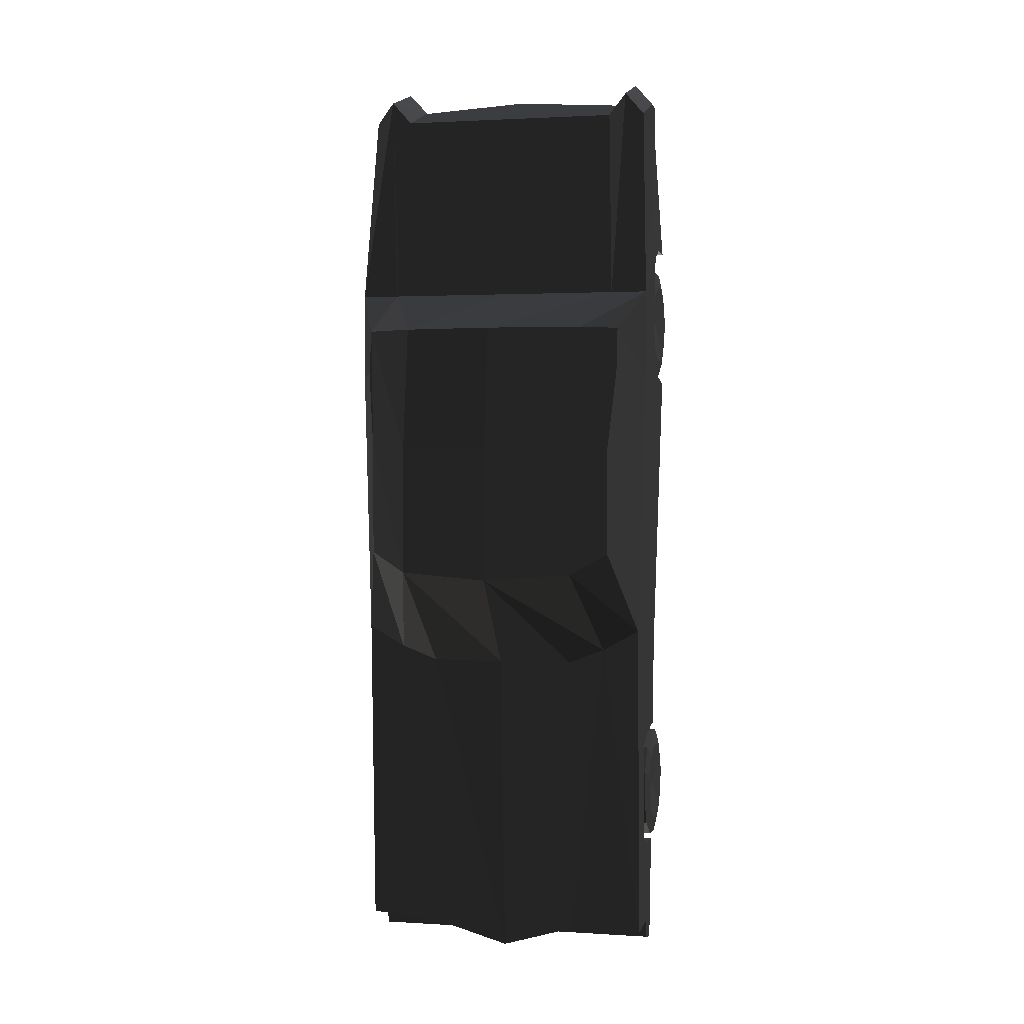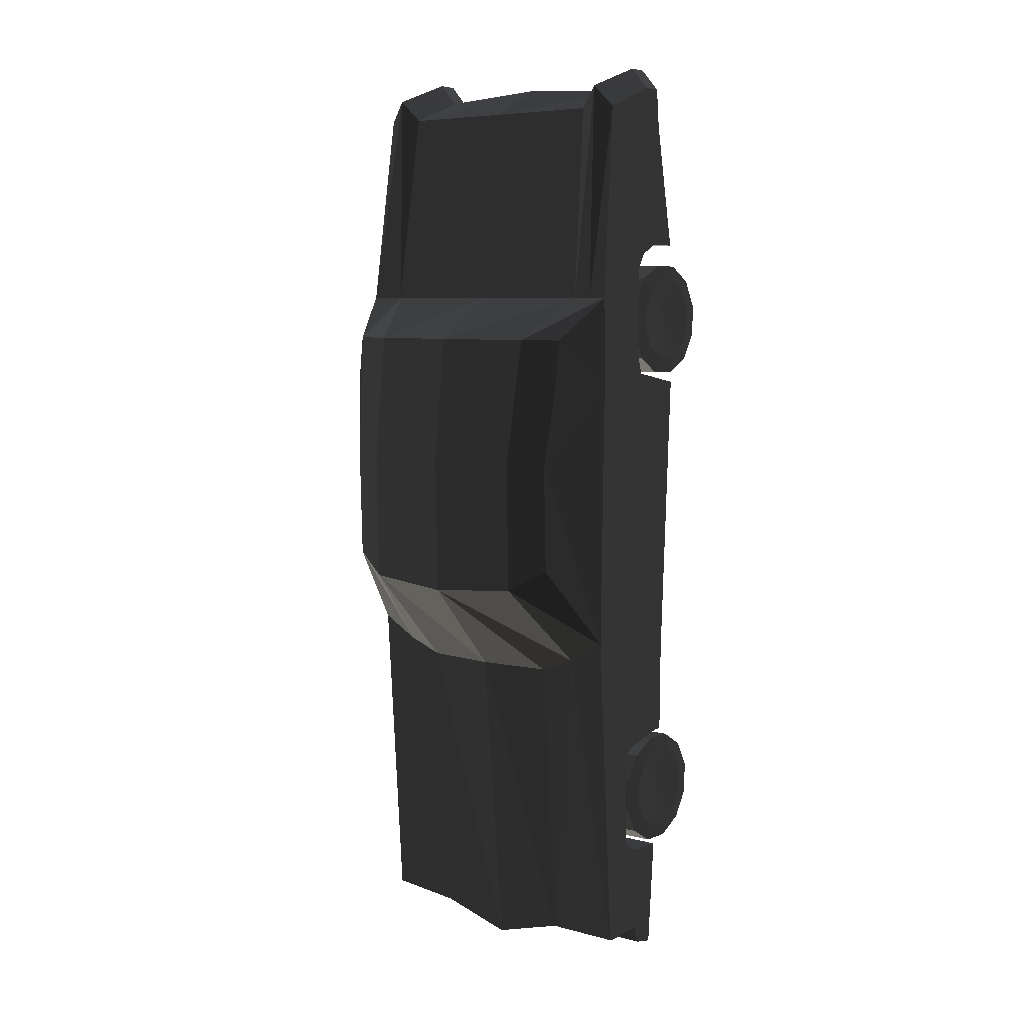
<metadata>
{"format":"obj","ext":"obj","renderer":"f3d","projection":"perspective","resolution":1024,"background":"white","views":[{"elev":-0.6,"azim":12.8,"up":"+Y"},{"elev":5.9,"azim":37.7,"up":"+Y"}]}
</metadata>
<code>
v 100.7 -239 -79.42
v 76.87 -238.8 -79.47
v 100.9 -220.9 -90.3
v 77.24 -199.6 -90.71
v 77.05 -220.7 -90.35
v 101.1 -199.8 -90.67
v 100.6 -249.2 -60.96
v 76.87 -238.8 -79.47
v 76.73 -249 -61.01
v 100.7 -239 -79.42
v 77.44 -170.2 -62.38
v 77.39 -181.1 -80.48
v 101.1 -199.8 -90.67
v 101.3 -181.3 -80.43
v 77.24 -199.6 -90.71
v 101.3 -170.4 -62.34
v 77.44 -170.2 -62.38
v 101.3 -170.1 -41.23
v 77.4 -169.8 -41.28
v 101.1 -180.3 -22.77
v 101.1 -180.3 -22.77
v 77.27 -180.1 -22.82
v 100.9 -198.4 -11.89
v 77.08 -198.2 -11.94
v 100.8 -219.5 -11.53
v 100.8 -219.5 -11.53
v 76.89 -219.3 -11.57
v 100.6 -238 -21.76
v 76.69 -248.6 -39.9
v 76.75 -237.7 -21.81
v 100.6 -248.8 -39.86
v 102.9 -237.7 -43.07
v 103 -229.9 -30.15
v 103.1 -216.7 -22.84
v 103 -237.9 -58.15
v 100 -209.6 -51.11
v 100.6 -248.8 -39.86
v 102.9 -237.7 -43.07
v 100.6 -238 -21.77
v 103 -229.9 -30.15
v 100.8 -219.5 -11.53
v 103.1 -216.7 -22.84
v 100.9 -198.4 -11.9
v 103.2 -201.6 -23.1
v 101.1 -180.3 -22.78
v 103.3 -188.7 -30.87
v 101.3 -170.1 -41.24
v 103.4 -181.4 -44.05
v 101.3 -170.4 -62.34
v 103.5 -181.7 -59.13
v 101.3 -181.3 -80.44
v 103.4 -189.4 -72.05
v 101.1 -199.8 -90.67
v 103.3 -202.6 -79.36
v 100.9 -220.9 -90.31
v 103.2 -217.7 -79.1
v 100.7 -239 -79.43
v 103.1 -230.6 -71.33
v 100.6 -249.2 -60.97
v 103 -237.9 -58.15
v 76.75 -237.7 -21.81
v 76.89 -219.3 -11.58
v 77.08 -198.2 -11.95
v 77.27 -180.1 -22.82
v 77.4 -169.8 -41.29
v 77.45 -170.2 -62.39
v 77.39 -181.1 -80.49
v 77.24 -199.6 -90.72
v 77.05 -220.7 -90.35
v 76.87 -238.8 -79.48
v 76.73 -249 -61.02
v 78.9 -209.4 -51.15
v 76.69 -248.6 -39.91
v -103 178.2 -78.57
v -103.2 160.1 -89.45
v -79.29 159.9 -89.5
v -103.3 139 -89.82
v -102.8 188.5 -60.11
v -79.1 178 -78.62
v -78.97 188.3 -60.16
v -103 178.2 -78.57
v -103.5 109.7 -61.49
v -79.62 120.4 -79.63
v -103.3 139 -89.82
v -103.5 120.6 -79.58
v -79.48 138.8 -89.86
v -103.5 109.7 -61.49
v -79.68 109.5 -61.53
v -103.5 109.3 -40.38
v -79.5 119.3 -21.96
v -79.63 109.1 -40.43
v -103.4 119.6 -21.92
v -103.4 119.6 -21.92
v -79.5 119.3 -21.96
v -103.2 137.7 -11.04
v -79.31 137.4 -11.09
v -103 158.8 -10.67
v -79.12 158.6 -10.72
v -102.8 177.2 -20.91
v -78.92 187.9 -39.05
v -78.98 177 -20.96
v -102.8 188.1 -39.01
v -105.2 176.9 -42.22
v -105.2 169.2 -29.29
v -105.3 156 -21.99
v -105.4 140.9 -22.25
v -105.6 128 -30.02
v -105.7 120.7 -43.2
v -105.7 120.9 -58.28
v -105.7 128.7 -71.2
v -105.6 141.9 -78.51
v -105.4 156.9 -78.25
v -105.2 177.2 -57.3
v -102.3 148.9 -50.26
v -105.3 169.9 -70.48
v -102.8 188.1 -39.01
v -105.2 176.9 -42.22
v -102.8 177.2 -20.92
v -105.2 169.2 -29.29
v -103 158.8 -10.68
v -105.3 156 -21.99
v -103.2 137.7 -11.05
v -105.4 140.9 -22.25
v -103.4 119.6 -21.92
v -105.6 128 -30.02
v -103.5 109.3 -40.39
v -105.7 120.7 -43.2
v -103.5 109.7 -61.49
v -105.7 120.9 -58.28
v -103.5 120.6 -79.59
v -105.7 128.7 -71.2
v -103.3 139 -89.82
v -105.6 141.9 -78.51
v -103.2 160.1 -89.46
v -105.4 156.9 -78.25
v -103 178.2 -78.58
v -105.3 169.9 -70.48
v -102.8 188.5 -60.12
v -105.2 177.2 -57.3
v -81.13 148.7 -50.3
v -78.98 177 -20.96
v -78.92 187.9 -39.06
v -78.98 177 -20.96
v -79.12 158.5 -10.73
v -79.31 137.4 -11.1
v -79.5 119.3 -21.97
v -79.63 109.1 -40.44
v -79.68 109.5 -61.54
v -79.62 120.4 -79.64
v -79.48 138.8 -89.87
v -79.29 159.9 -89.5
v -79.1 178 -78.63
v -78.97 188.3 -60.17
v -81.13 148.7 -50.3
v -78.92 187.9 -39.06
v 104.6 135.6 -89.59
v 80.9 157 -90
v 80.71 135.9 -89.64
v 104.2 107.7 -39.15
v 80.35 107.9 -39.19
v 104.3 107.3 -60.25
v 80.53 117.8 -78.76
v 80.39 107.5 -60.3
v 104.4 117.5 -78.71
v 81.11 186.3 -61.67
v 81.05 175.4 -79.77
v 104.8 156.8 -89.96
v 104.9 175.2 -79.72
v 80.9 157 -90
v 105 186.1 -61.63
v 81.11 186.3 -61.67
v 104.9 186.5 -40.52
v 81.06 186.7 -40.57
v 104.8 176.2 -22.06
v 80.93 176.4 -22.1
v 104.6 158.1 -11.18
v 80.74 158.3 -11.23
v 104.4 137 -10.82
v 80.55 137.2 -10.86
v 104.3 118.6 -21.05
v 80.35 107.9 -39.19
v 80.41 118.8 -21.1
v 104.2 107.7 -39.15
v 106.7 139.8 -22.13
v 107.1 175.1 -43.34
v 107 153.9 -78.65
v 103.7 146.9 -50.4
v 104.2 107.7 -39.15
v 106.6 118.9 -42.36
v 104.3 118.6 -21.06
v 106.6 126.6 -29.44
v 104.4 137 -10.82
v 106.7 139.8 -22.13
v 104.6 158.1 -11.19
v 106.9 154.9 -22.39
v 104.8 176.2 -22.07
v 107 167.8 -30.16
v 104.9 186.5 -40.53
v 107.1 175.1 -43.34
v 105 186.1 -61.63
v 107.1 174.9 -58.42
v 104.9 175.2 -79.73
v 107.1 167.1 -71.34
v 104.8 156.8 -89.96
v 107 153.9 -78.65
v 104.6 135.6 -89.6
v 106.8 138.8 -78.39
v 104.4 117.6 -78.72
v 106.7 125.9 -70.62
v 104.3 107.3 -60.26
v 106.6 118.6 -57.44
v 80.41 118.8 -21.1
v 80.41 118.8 -21.1
v 80.55 137.2 -10.87
v 80.74 158.3 -11.24
v 80.93 176.4 -22.11
v 81.06 186.7 -40.58
v 81.11 186.3 -61.68
v 81.05 175.4 -79.78
v 80.91 157 -90.01
v 80.71 135.9 -89.64
v 80.53 117.8 -78.77
v 80.39 107.5 -60.31
v 82.56 147.1 -50.44
v 80.35 107.9 -39.2
v -106.8 -196.4 -89.39
v -83.14 -217.7 -89.81
v -82.95 -196.6 -89.44
v -107 -217.5 -89.76
v -106.4 -168.4 -38.95
v -82.58 -168.6 -39
v -106.5 -168.1 -60.06
v -82.76 -178.5 -78.57
v -82.63 -168.3 -60.1
v -106.6 -178.3 -78.52
v -83.34 -247 -61.48
v -83.28 -236.2 -79.58
v -107 -217.5 -89.76
v -107.1 -235.9 -79.53
v -83.14 -217.7 -89.81
v -107.2 -246.8 -61.43
v -83.34 -247 -61.48
v -107.2 -247.2 -40.32
v -83.16 -237.2 -21.91
v -83.29 -247.4 -40.37
v -107 -237 -21.86
v -107 -237 -21.86
v -83.16 -237.2 -21.91
v -106.8 -218.9 -10.99
v -82.78 -198 -10.67
v -82.97 -219.1 -11.04
v -106.6 -197.8 -10.62
v -106.6 -197.8 -10.62
v -82.78 -198 -10.67
v -106.5 -179.3 -20.85
v -82.58 -168.6 -39
v -82.64 -179.5 -20.9
v -106.4 -168.4 -38.95
v -108.8 -179.6 -42.17
v -109 -200.6 -21.93
v -109.2 -214.6 -78.46
v -105.9 -207.6 -50.2
v -106.4 -168.4 -38.96
v -108.8 -179.6 -42.17
v -106.5 -179.3 -20.86
v -108.9 -187.4 -29.24
v -106.6 -197.8 -10.63
v -109 -200.6 -21.93
v -106.8 -218.9 -11
v -109.1 -215.6 -22.19
v -107 -237 -21.87
v -109.2 -228.6 -29.96
v -107.2 -247.2 -40.33
v -109.3 -235.9 -43.15
v -107.2 -246.8 -61.44
v -109.4 -235.6 -58.22
v -107.1 -235.9 -79.54
v -109.3 -227.8 -71.15
v -107 -217.5 -89.77
v -109.2 -214.6 -78.46
v -106.8 -196.4 -89.4
v -109.1 -199.6 -78.19
v -106.6 -178.3 -78.53
v -108.9 -186.6 -70.43
v -106.5 -168.1 -60.06
v -108.9 -179.3 -57.24
v -82.58 -168.6 -39.01
v -82.64 -179.5 -20.91
v -82.78 -198 -10.68
v -82.97 -219.1 -11.04
v -83.16 -237.2 -21.92
v -83.3 -247.4 -40.38
v -83.34 -247 -61.49
v -83.28 -236.2 -79.58
v -83.14 -217.7 -89.82
v -82.95 -196.6 -89.45
v -82.76 -178.5 -78.57
v -82.63 -168.3 -60.11
v -84.79 -207.8 -50.24
v -82.58 -168.6 -39.01
v 108.5 100.5 -43.3
v 101.5 -103.4 -43.3
v 92.41 328.4 -37.3
v 105.2 313.6 -23.55
v 2.21 319.4 -23.55
v 2.021 297.7 19.41
v -75.22 298.4 19.41
v -75.07 315.2 -23.55
v 0.9944 180.1 32.31
v -81.43 180.8 32.31
v 83.42 179.4 32.31
v 0.8436 162.9 34.21
v 83.27 162.2 34.21
v -92.32 102.2 70.17
v 109 161.9 34.21
v 96.14 162 34.21
v 105 296.8 19.41
v 0.5812 132.7 81.58
v -0.1853 44.89 90.72
v 60.72 -46.04 82.81
v -1.017 -50.39 87.69
v 99.67 -315.6 2.81
v 99.68 -313.4 -23.76
v 99.57 -326.3 -27.82
v -54.82 -314.9 -3.144
v 48.17 -315.8 -3.144
v -3.457 -330 -3.144
v 48.17 -315.2 2.81
v -1.557 -112.3 31.22
v -3.447 -328.8 8.764
v -53.05 -111.8 26.34
v 109.4 201.3 -35.85
v 109.4 201.3 -50.21
v 109.2 182.8 -8.891
v 109.4 201.3 -28.82
v 109.3 194.3 -15.22
v 108.5 102.3 -43.3
v 108.5 107.3 -14.27
v 108.7 122.6 -8.89
v 109 162.3 -8.891
v -105.1 -174.9 -10.08
v 100.9 -176.7 -10.08
v -105.1 -170.5 -15.91
v 100.9 -172.3 -15.91
v 101 -165.5 -43.3
v -105.8 -251.3 -24.13
v 100.2 -253.1 -24.13
v -105.7 -241.8 -10.08
v 100.3 -247.2 -11.7
v 100.3 -243.6 -10.08
v -105.7 -245.4 -11.7
v -106.4 -327.6 -43.09
v -54.94 -328 -43.09
v -3.444 -328.5 -43.09
v 99.55 -329.4 -43.09
v 48.05 -328.9 -43.09
v 100.2 -253.9 -43.09
v -105.8 -252.1 -48.27
v 100.2 -253.9 -48.27
v -105.8 -252.1 -43.09
v 49.94 -112.7 26.34
v 48.18 -314.6 8.764
v 99.67 -315 8.764
v 75.77 -103.2 26.34
v -106.3 -308.3 8.764
v -54.82 -314.2 3.167
v -106.3 -308.9 3.167
v -54.81 -313.7 8.764
v -106.4 -324.5 -27.82
v -54.8 -312.1 -23.76
v -54.91 -324.9 -27.82
v -106.3 -311.6 -23.76
v 61.51 44.35 85.83
v 93.21 131.9 66.91
v 67.46 132.1 76.69
v -61.88 45.43 85.83
v -87.63 45.65 76.06
v -62.67 -44.96 82.81
v -78.72 -101.8 26.34
v -88.29 -30.07 73.03
v -87.97 313.2 24.3
v -61.12 133.3 76.69
v -81.58 163.6 34.21
v -94.46 163.7 34.21
v -92.05 133.5 66.91
v -75.07 315.2 -37.3
v 2.21 319.4 -37.3
v 79.41 313.9 -37.3
v 92.33 318.6 -37.3
v 104.9 287.8 -40.08
v 105.2 313.6 -37.3
v -101.1 279.8 -40.08
v -87.82 330 -23.55
v -87.82 330 -37.3
v 92.26 311.6 24.3
v 79.41 313.9 -23.55
v 92.41 328.4 -23.55
v 79.26 297 19.41
v 101 -164.5 -48.51
v -107.9 102.3 -54.01
v 108.5 100.5 -54.01
v 101 -164.5 -54.01
v 101.5 -103.4 -54.01
v -3.417 -325.4 -27.82
v 48.19 -313 -23.76
v 48.08 -325.8 -27.82
v -3.305 -312.5 -23.76
v 86.6 -31.6 73.03
v 101.6 -88.75 26.34
v 92.93 100.6 70.17
v 108.5 100.5 32.38
v 87.26 44.13 76.06
v -107.8 104.2 -43.3
v -107.8 109.2 -14.27
v -107.7 124.5 -8.89
v -107.3 164.2 -8.89
v -107.1 184.7 -8.89
v -107 203.2 -35.85
v -107 203.2 -50.21
v -107 203.2 -28.82
v -107 196.2 -15.22
v -107.3 163.8 34.21
v -101 298.6 19.41
v -100.8 315.4 -37.3
v -100.8 315.4 -23.55
v -101 289.6 -40.08
v -105 -163.8 -43.3
v -105 -162.7 -48.51
v -104.5 -101.6 -54.01
v -105 -162.7 -54.01
v -104.3 -86.95 26.34
v -107.9 102.3 -43.3
v -107.9 102.3 32.38
v -104.5 -101.6 -43.3
g group0
g group1
g group2
f 433 434 432
f 434 433 431
f 434 430 429
f 430 434 428
f 428 434 427
f 425 426 424
f 426 425 423
f 426 423 422
f 426 422 421
f 426 421 420
f 426 420 419
f 419 420 418
f 421 422 417
f 417 422 416
f 416 422 415
f 415 422 433
f 415 433 414
f 414 433 413
f 413 433 432
f 411 412 410
f 412 411 409
f 412 409 408
f 406 407 405
f 407 406 404
f 403 430 402
f 430 403 401
f 430 401 400
f 430 400 429
f 430 399 402
f 399 430 428
f 397 398 396
f 398 397 395
f 394 425 424
f 425 394 393
f 391 392 390
f 392 391 389
f 392 388 387
f 392 387 386
f 392 386 394
f 392 394 424
f 384 385 422
f 385 384 383
f 385 383 382
f 422 381 384
f 381 422 423
f 379 380 378
f 380 379 431
f 378 377 376
f 377 378 380
f 410 375 374
f 375 410 412
f 375 412 373
f 371 372 370
f 372 371 369
f 367 368 366
f 368 367 365
f 363 364 409
f 364 363 362
f 364 362 361
f 359 360 358
f 360 359 357
f 359 356 355
f 356 359 358
f 356 358 354
f 354 358 353
f 353 358 352
f 352 371 353
f 371 352 369
f 350 351 349
f 351 350 348
f 347 351 346
f 351 347 349
f 357 346 360
f 346 357 347
f 428 345 399
f 345 428 427
f 345 427 344
f 344 427 343
f 343 342 344
f 342 343 341
f 342 348 350
f 348 342 341
f 340 415 339
f 415 340 416
f 339 414 338
f 414 339 415
f 401 413 400
f 413 401 337
f 413 337 414
f 414 337 338
f 420 336 335
f 336 420 421
f 336 417 334
f 417 336 421
f 334 416 340
f 416 334 417
f 390 419 333
f 419 390 426
f 419 332 333
f 332 419 418
f 418 335 332
f 335 418 420
f 330 331 329
f 331 330 368
f 327 328 326
f 328 327 330
f 328 330 362
f 354 406 356
f 406 354 404
f 368 379 331
f 379 368 365
f 379 365 431
f 325 330 327
f 330 325 366
f 330 366 368
f 404 370 407
f 370 404 371
f 353 404 354
f 404 353 371
f 362 329 361
f 329 362 330
f 324 405 323
f 405 324 406
f 328 363 322
f 363 328 362
f 356 324 355
f 324 356 406
f 329 378 321
f 378 329 331
f 378 331 379
f 409 320 408
f 320 409 364
f 321 376 319
f 376 321 378
f 373 318 375
f 318 373 319
f 364 321 320
f 321 364 361
f 321 361 329
f 408 373 412
f 373 408 320
f 320 319 373
f 319 320 321
f 319 382 318
f 382 319 376
f 316 317 315
f 317 316 395
f 376 385 382
f 385 376 377
f 385 377 314
f 313 318 312
f 318 313 375
f 316 375 313
f 375 316 315
f 375 315 374
f 312 382 383
f 382 312 318
f 313 395 316
f 395 313 398
f 398 313 311
f 312 310 309
f 310 312 383
f 313 309 311
f 309 313 312
f 308 381 393
f 381 308 307
f 396 306 305
f 306 396 398
f 305 307 308
f 307 305 306
f 304 395 397
f 395 304 317
f 310 381 307
f 381 310 383
f 381 383 384
f 393 423 425
f 423 393 381
f 311 306 398
f 306 311 309
f 309 307 306
f 307 309 310
f 391 397 303
f 397 391 304
f 388 305 387
f 305 388 396
f 303 396 388
f 396 303 397
f 387 308 386
f 308 387 305
f 386 393 394
f 393 386 308
f 372 325 370
f 325 372 367
f 325 367 366
f 407 326 405
f 326 407 327
f 370 327 407
f 327 370 325
f 405 322 323
f 322 405 326
f 322 326 328
f 385 433 422
f 433 385 314
f 403 345 302
f 345 403 399
f 403 402 399
f 411 316 315
f 316 411 409
f 316 409 364
f 316 364 313
f 313 364 312
f 312 364 361
f 312 361 329
f 312 329 383
f 383 329 331
f 383 331 379
f 383 379 384
f 384 379 431
f 384 431 422
f 422 431 433
f 413 432 400
f 301 409 411
f 409 301 302
f 337 401 301
f 411 374 315
f 374 411 410
f 391 317 304
f 317 391 390
f 317 390 315
f 315 390 336
f 336 390 335
f 315 336 334
f 315 334 340
f 315 340 339
f 315 339 411
f 411 339 338
f 411 338 337
f 411 337 301
f 333 335 390
f 335 333 332
f 432 429 400
f 429 432 434
f 360 352 358
f 352 360 372
f 372 360 365
f 372 365 367
f 352 372 369
f 431 427 434
f 427 431 343
f 343 431 341
f 341 431 365
f 341 365 348
f 348 365 351
f 351 365 346
f 346 365 360
f 314 431 433
f 431 314 377
f 431 377 380
f 342 409 302
f 409 342 363
f 342 302 344
f 344 302 345
f 363 342 350
f 363 350 349
f 363 349 347
f 363 347 357
f 363 357 359
f 363 359 323
f 323 359 355
f 363 323 322
f 323 355 324
f 401 302 301
f 302 401 403
f 299 300 298
f 298 297 299
f 297 296 299
f 296 295 299
f 295 294 299
f 294 293 299
f 293 292 299
f 292 291 299
f 291 290 299
f 290 289 299
f 289 288 299
f 288 287 299
f 285 286 284
f 285 284 283
f 283 284 282
f 283 282 281
f 281 282 280
f 281 280 279
f 279 280 278
f 279 278 277
f 277 278 276
f 277 276 275
f 275 276 274
f 275 274 273
f 273 274 272
f 273 272 271
f 271 272 270
f 271 270 269
f 269 270 268
f 269 268 267
f 267 268 266
f 267 266 265
f 265 266 264
f 265 264 263
f 263 264 286
f 263 286 285
f 262 284 286
f 262 282 284
f 262 261 282
f 262 278 261
f 262 276 278
f 262 274 276
f 262 272 274
f 262 270 272
f 262 260 270
f 262 266 268
f 262 259 266
f 262 286 259
f 257 258 256
f 257 255 258
f 254 255 257
f 254 253 255
f 251 252 250
f 251 249 252
f 248 249 251
f 248 247 249
f 245 246 244
f 245 243 246
f 242 243 245
f 242 241 243
f 239 240 238
f 239 237 240
f 241 237 239
f 241 236 237
f 234 235 233
f 234 232 235
f 231 232 234
f 231 230 232
f 228 229 227
f 228 226 229
f 233 226 228
f 233 235 226
f 224 225 223
f 223 222 224
f 222 221 224
f 221 220 224
f 220 219 224
f 219 218 224
f 218 217 224
f 217 216 224
f 216 215 224
f 215 214 224
f 214 213 224
f 212 225 224
f 210 211 209
f 210 209 208
f 208 209 207
f 208 207 206
f 206 207 205
f 206 205 204
f 204 205 203
f 204 203 202
f 202 203 201
f 202 201 200
f 200 201 199
f 200 199 198
f 198 199 197
f 198 197 196
f 196 197 195
f 196 195 194
f 194 195 193
f 194 193 192
f 192 193 191
f 192 191 190
f 190 191 189
f 190 189 188
f 188 189 211
f 188 211 210
f 187 209 211
f 187 207 209
f 187 186 207
f 187 203 186
f 187 201 203
f 187 185 201
f 187 197 185
f 187 195 197
f 187 193 195
f 187 191 184
f 187 189 191
f 187 211 189
f 182 183 181
f 182 180 183
f 179 180 182
f 179 178 180
f 177 178 179
f 177 176 178
f 175 176 177
f 175 174 176
f 173 174 175
f 173 172 174
f 171 172 173
f 171 170 172
f 168 169 167
f 168 166 169
f 170 166 168
f 170 165 166
f 163 164 162
f 163 161 164
f 160 161 163
f 160 159 161
f 158 167 157
f 158 156 167
f 162 156 158
f 162 164 156
f 154 155 153
f 153 152 154
f 152 151 154
f 151 150 154
f 150 149 154
f 149 148 154
f 148 147 154
f 147 146 154
f 146 145 154
f 145 144 154
f 144 143 154
f 141 142 140
f 138 139 137
f 138 137 136
f 136 137 135
f 136 135 134
f 134 135 133
f 134 133 132
f 132 133 131
f 132 131 130
f 130 131 129
f 130 129 128
f 128 129 127
f 128 127 126
f 126 127 125
f 126 125 124
f 124 125 123
f 124 123 122
f 122 123 121
f 122 121 120
f 120 121 119
f 120 119 118
f 118 119 117
f 118 117 116
f 116 117 139
f 116 139 138
f 114 115 113
f 114 112 115
f 114 111 112
f 114 110 111
f 114 109 110
f 114 108 109
f 114 107 108
f 114 106 107
f 114 105 106
f 114 104 105
f 114 103 104
f 114 113 103
f 101 102 100
f 101 99 102
f 98 99 101
f 98 97 99
f 96 97 98
f 96 95 97
f 94 95 96
f 94 93 95
f 91 92 90
f 91 89 92
f 88 89 91
f 88 87 89
f 85 86 84
f 85 83 86
f 82 83 85
f 82 88 83
f 80 81 79
f 80 78 81
f 100 78 80
f 100 102 78
f 76 77 86
f 76 75 77
f 79 75 76
f 79 74 75
f 72 73 71
f 71 70 72
f 70 69 72
f 69 68 72
f 68 67 72
f 67 66 72
f 66 65 72
f 65 64 72
f 64 63 72
f 63 62 72
f 62 61 72
f 61 73 72
f 59 60 58
f 59 58 57
f 57 58 56
f 57 56 55
f 55 56 54
f 55 54 53
f 53 54 52
f 53 52 51
f 51 52 50
f 51 50 49
f 49 50 48
f 49 48 47
f 47 48 46
f 47 46 45
f 45 46 44
f 45 44 43
f 43 44 42
f 43 42 41
f 41 42 40
f 41 40 39
f 39 40 38
f 39 38 37
f 37 38 60
f 37 60 59
f 36 58 35
f 36 56 58
f 36 54 56
f 36 52 54
f 36 50 52
f 36 48 50
f 36 46 48
f 36 44 46
f 36 34 44
f 36 33 34
f 36 32 40
f 36 35 32
f 30 31 29
f 30 28 31
f 27 28 30
f 27 26 28
f 24 25 27
f 24 23 25
f 22 23 24
f 22 21 23
f 19 20 22
f 19 18 20
f 17 18 19
f 17 16 18
f 14 15 13
f 14 12 15
f 16 12 14
f 16 11 12
f 9 10 8
f 9 7 10
f 29 7 9
f 29 31 7
f 5 6 4
f 5 3 6
f 2 3 5
f 2 1 3

</code>
